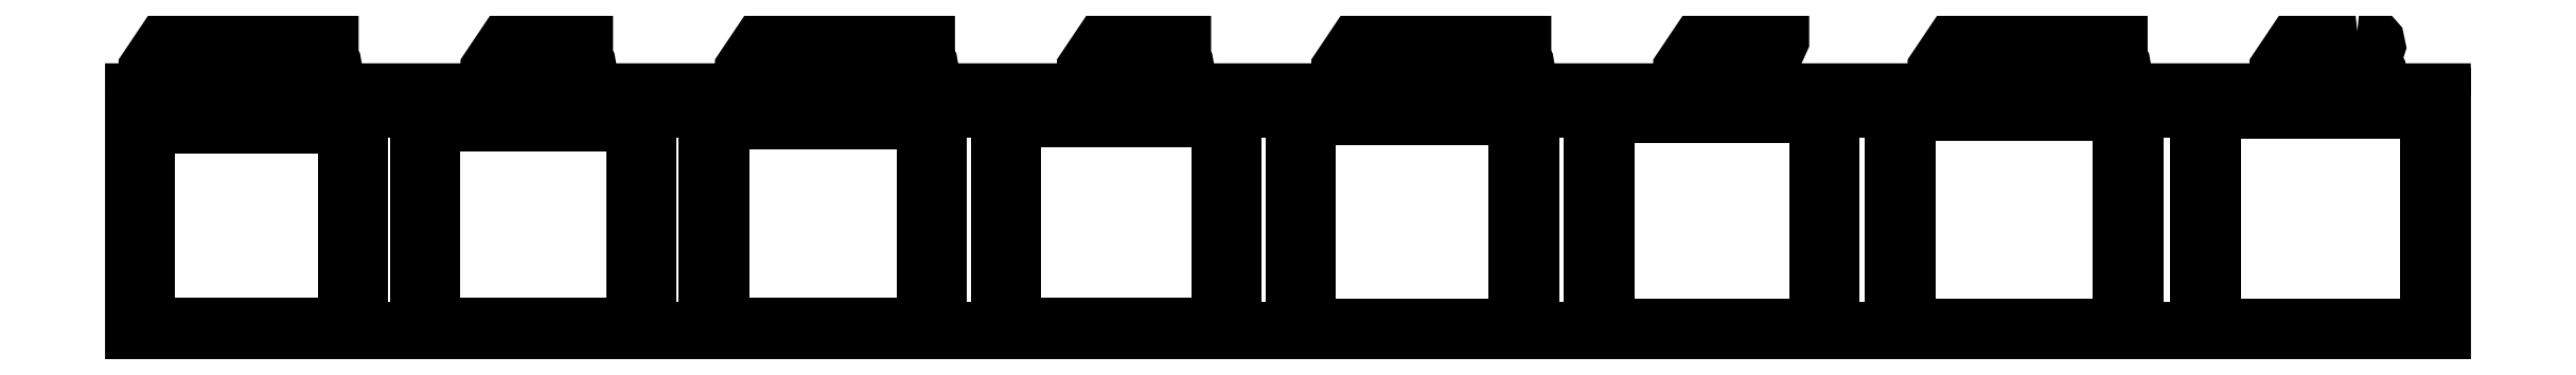
<metadata>
{"format":"dxf","ext":"dxf","renderer":"ezdxf+matplotlib","layout":"modelspace","background":"white","min_lineweight":24,"dpi":150}
</metadata>
<code>
0
SECTION
2
ENTITIES
0
LWPOLYLINE
8
Layer_1
90
404
70
0
10
11.59
20
1.627
30
0
10
11.54
20
1.622
30
0
10
11.5
20
1.607
30
0
10
11.48
20
1.582
30
0
10
11.47
20
1.547
30
0
10
11.49
20
1.504
30
0
10
11.53
20
1.477
30
0
10
11.5
20
1.466
30
0
10
11.48
20
1.449
30
0
10
11.47
20
1.427
30
0
10
11.47
20
1.4
30
0
10
11.47
20
1.36
30
0
10
11.5
20
1.33
30
0
10
11.51
20
1.322
30
0
10
11.38
20
1.322
30
0
10
11.38
20
1.369
30
0
10
11.42
20
1.369
30
0
10
11.42
20
1.427
30
0
10
11.38
20
1.427
30
0
10
11.38
20
1.622
30
0
10
11.29
20
1.622
30
0
10
11.17
20
1.438
30
0
10
11.17
20
1.369
30
0
10
11.3
20
1.369
30
0
10
11.3
20
1.322
30
0
10
10.32
20
1.322
30
0
10
10.35
20
1.335
30
0
10
10.37
20
1.369
30
0
10
10.38
20
1.414
30
0
10
10.37
20
1.459
30
0
10
10.35
20
1.492
30
0
10
10.31
20
1.514
30
0
10
10.26
20
1.521
30
0
10
10.24
20
1.519
30
0
10
10.22
20
1.515
30
0
10
10.22
20
1.563
30
0
10
10.36
20
1.563
30
0
10
10.36
20
1.622
30
0
10
10.16
20
1.622
30
0
10
10.16
20
1.448
30
0
10
10.2
20
1.462
30
0
10
10.24
20
1.466
30
0
10
10.26
20
1.463
30
0
10
10.28
20
1.452
30
0
10
10.3
20
1.436
30
0
10
10.3
20
1.414
30
0
10
10.3
20
1.392
30
0
10
10.28
20
1.375
30
0
10
10.26
20
1.365
30
0
10
10.24
20
1.361
30
0
10
10.2
20
1.369
30
0
10
10.15
20
1.39
30
0
10
10.15
20
1.328
30
0
10
10.17
20
1.322
30
0
10
10.07
20
1.322
30
0
10
10.07
20
1.393
30
0
10
9.998
20
1.393
30
0
10
9.998
20
1.322
30
0
10
9.805
20
1.322
30
0
10
9.921
20
1.577
30
0
10
9.921
20
1.622
30
0
10
9.689
20
1.622
30
0
10
9.689
20
1.563
30
0
10
9.837
20
1.563
30
0
10
9.727
20
1.322
30
0
10
9.597
20
1.322
30
0
10
9.597
20
1.369
30
0
10
9.641
20
1.369
30
0
10
9.641
20
1.427
30
0
10
9.597
20
1.427
30
0
10
9.597
20
1.622
30
0
10
9.509
20
1.622
30
0
10
9.385
20
1.438
30
0
10
9.385
20
1.369
30
0
10
9.522
20
1.369
30
0
10
9.522
20
1.322
30
0
10
8.48
20
1.322
30
0
10
8.597
20
1.577
30
0
10
8.597
20
1.622
30
0
10
8.364
20
1.622
30
0
10
8.364
20
1.563
30
0
10
8.513
20
1.563
30
0
10
8.403
20
1.322
30
0
10
8.272
20
1.322
30
0
10
8.272
20
1.369
30
0
10
8.316
20
1.369
30
0
10
8.316
20
1.427
30
0
10
8.272
20
1.427
30
0
10
8.272
20
1.622
30
0
10
8.184
20
1.622
30
0
10
8.06
20
1.438
30
0
10
8.06
20
1.369
30
0
10
8.197
20
1.369
30
0
10
8.197
20
1.322
30
0
10
7.22
20
1.322
30
0
10
7.242
20
1.335
30
0
10
7.268
20
1.369
30
0
10
7.276
20
1.414
30
0
10
7.268
20
1.459
30
0
10
7.245
20
1.492
30
0
10
7.207
20
1.514
30
0
10
7.157
20
1.521
30
0
10
7.138
20
1.519
30
0
10
7.119
20
1.515
30
0
10
7.119
20
1.563
30
0
10
7.254
20
1.563
30
0
10
7.254
20
1.622
30
0
10
7.056
20
1.622
30
0
10
7.056
20
1.448
30
0
10
7.098
20
1.462
30
0
10
7.134
20
1.466
30
0
10
7.16
20
1.463
30
0
10
7.18
20
1.452
30
0
10
7.192
20
1.436
30
0
10
7.197
20
1.414
30
0
10
7.192
20
1.392
30
0
10
7.18
20
1.375
30
0
10
7.16
20
1.365
30
0
10
7.134
20
1.361
30
0
10
7.091
20
1.369
30
0
10
7.044
20
1.39
30
0
10
7.044
20
1.328
30
0
10
7.061
20
1.322
30
0
10
6.967
20
1.322
30
0
10
6.967
20
1.393
30
0
10
6.893
20
1.393
30
0
10
6.893
20
1.322
30
0
10
6.772
20
1.322
30
0
10
6.795
20
1.337
30
0
10
6.819
20
1.372
30
0
10
6.827
20
1.416
30
0
10
6.82
20
1.457
30
0
10
6.798
20
1.489
30
0
10
6.765
20
1.51
30
0
10
6.722
20
1.517
30
0
10
6.687
20
1.512
30
0
10
6.658
20
1.496
30
0
10
6.665
20
1.53
30
0
10
6.681
20
1.555
30
0
10
6.705
20
1.57
30
0
10
6.736
20
1.575
30
0
10
6.77
20
1.57
30
0
10
6.807
20
1.557
30
0
10
6.807
20
1.614
30
0
10
6.767
20
1.624
30
0
10
6.726
20
1.627
30
0
10
6.666
20
1.616
30
0
10
6.62
20
1.583
30
0
10
6.591
20
1.531
30
0
10
6.582
20
1.463
30
0
10
6.59
20
1.397
30
0
10
6.615
20
1.348
30
0
10
6.646
20
1.322
30
0
10
6.492
20
1.322
30
0
10
6.492
20
1.369
30
0
10
6.536
20
1.369
30
0
10
6.536
20
1.427
30
0
10
6.492
20
1.427
30
0
10
6.492
20
1.622
30
0
10
6.404
20
1.622
30
0
10
6.28
20
1.438
30
0
10
6.28
20
1.369
30
0
10
6.417
20
1.369
30
0
10
6.417
20
1.322
30
0
10
5.448
20
1.322
30
0
10
5.47
20
1.337
30
0
10
5.495
20
1.372
30
0
10
5.503
20
1.416
30
0
10
5.495
20
1.457
30
0
10
5.474
20
1.489
30
0
10
5.44
20
1.51
30
0
10
5.397
20
1.517
30
0
10
5.363
20
1.512
30
0
10
5.333
20
1.496
30
0
10
5.341
20
1.53
30
0
10
5.356
20
1.555
30
0
10
5.38
20
1.57
30
0
10
5.412
20
1.575
30
0
10
5.446
20
1.57
30
0
10
5.482
20
1.557
30
0
10
5.482
20
1.614
30
0
10
5.443
20
1.624
30
0
10
5.401
20
1.627
30
0
10
5.341
20
1.616
30
0
10
5.296
20
1.583
30
0
10
5.267
20
1.531
30
0
10
5.257
20
1.463
30
0
10
5.265
20
1.397
30
0
10
5.29
20
1.348
30
0
10
5.321
20
1.322
30
0
10
5.168
20
1.322
30
0
10
5.168
20
1.369
30
0
10
5.212
20
1.369
30
0
10
5.212
20
1.427
30
0
10
5.168
20
1.427
30
0
10
5.168
20
1.622
30
0
10
5.079
20
1.622
30
0
10
4.956
20
1.438
30
0
10
4.956
20
1.369
30
0
10
5.092
20
1.369
30
0
10
5.092
20
1.322
30
0
10
4.115
20
1.322
30
0
10
4.137
20
1.335
30
0
10
4.163
20
1.369
30
0
10
4.171
20
1.414
30
0
10
4.164
20
1.459
30
0
10
4.14
20
1.492
30
0
10
4.102
20
1.514
30
0
10
4.052
20
1.521
30
0
10
4.033
20
1.519
30
0
10
4.015
20
1.515
30
0
10
4.015
20
1.563
30
0
10
4.149
20
1.563
30
0
10
4.149
20
1.622
30
0
10
3.951
20
1.622
30
0
10
3.951
20
1.448
30
0
10
3.993
20
1.462
30
0
10
4.03
20
1.466
30
0
10
4.055
20
1.463
30
0
10
4.075
20
1.452
30
0
10
4.088
20
1.436
30
0
10
4.092
20
1.414
30
0
10
4.088
20
1.392
30
0
10
4.075
20
1.375
30
0
10
4.055
20
1.365
30
0
10
4.03
20
1.361
30
0
10
3.987
20
1.369
30
0
10
3.939
20
1.39
30
0
10
3.939
20
1.328
30
0
10
3.956
20
1.322
30
0
10
3.863
20
1.322
30
0
10
3.863
20
1.393
30
0
10
3.788
20
1.393
30
0
10
3.788
20
1.322
30
0
10
3.659
20
1.322
30
0
10
3.681
20
1.335
30
0
10
3.707
20
1.369
30
0
10
3.716
20
1.414
30
0
10
3.708
20
1.459
30
0
10
3.684
20
1.492
30
0
10
3.647
20
1.514
30
0
10
3.597
20
1.521
30
0
10
3.577
20
1.519
30
0
10
3.559
20
1.515
30
0
10
3.559
20
1.563
30
0
10
3.693
20
1.563
30
0
10
3.693
20
1.622
30
0
10
3.496
20
1.622
30
0
10
3.496
20
1.448
30
0
10
3.537
20
1.462
30
0
10
3.574
20
1.466
30
0
10
3.6
20
1.463
30
0
10
3.619
20
1.452
30
0
10
3.632
20
1.436
30
0
10
3.636
20
1.414
30
0
10
3.632
20
1.392
30
0
10
3.619
20
1.375
30
0
10
3.6
20
1.365
30
0
10
3.574
20
1.361
30
0
10
3.531
20
1.369
30
0
10
3.483
20
1.39
30
0
10
3.483
20
1.328
30
0
10
3.5
20
1.322
30
0
10
3.388
20
1.322
30
0
10
3.388
20
1.369
30
0
10
3.432
20
1.369
30
0
10
3.432
20
1.427
30
0
10
3.388
20
1.427
30
0
10
3.388
20
1.622
30
0
10
3.299
20
1.622
30
0
10
3.175
20
1.438
30
0
10
3.175
20
1.369
30
0
10
3.312
20
1.369
30
0
10
3.312
20
1.322
30
0
10
2.335
20
1.322
30
0
10
2.357
20
1.335
30
0
10
2.383
20
1.369
30
0
10
2.391
20
1.414
30
0
10
2.383
20
1.459
30
0
10
2.36
20
1.492
30
0
10
2.322
20
1.514
30
0
10
2.272
20
1.521
30
0
10
2.253
20
1.519
30
0
10
2.235
20
1.515
30
0
10
2.235
20
1.563
30
0
10
2.369
20
1.563
30
0
10
2.369
20
1.622
30
0
10
2.171
20
1.622
30
0
10
2.171
20
1.448
30
0
10
2.213
20
1.462
30
0
10
2.249
20
1.466
30
0
10
2.275
20
1.463
30
0
10
2.295
20
1.452
30
0
10
2.307
20
1.436
30
0
10
2.312
20
1.414
30
0
10
2.307
20
1.392
30
0
10
2.295
20
1.375
30
0
10
2.275
20
1.365
30
0
10
2.249
20
1.361
30
0
10
2.207
20
1.369
30
0
10
2.159
20
1.39
30
0
10
2.159
20
1.328
30
0
10
2.176
20
1.322
30
0
10
2.063
20
1.322
30
0
10
2.063
20
1.369
30
0
10
2.107
20
1.369
30
0
10
2.107
20
1.427
30
0
10
2.063
20
1.427
30
0
10
2.063
20
1.622
30
0
10
1.975
20
1.622
30
0
10
1.851
20
1.438
30
0
10
1.851
20
1.369
30
0
10
1.988
20
1.369
30
0
10
1.988
20
1.322
30
0
10
1.01
20
1.322
30
0
10
1.032
20
1.335
30
0
10
1.058
20
1.369
30
0
10
1.067
20
1.414
30
0
10
1.059
20
1.459
30
0
10
1.035
20
1.492
30
0
10
0.9976
20
1.514
30
0
10
0.9474
20
1.521
30
0
10
0.9281
20
1.519
30
0
10
0.9099
20
1.515
30
0
10
0.9099
20
1.563
30
0
10
1.044
20
1.563
30
0
10
1.044
20
1.622
30
0
10
0.8465
20
1.622
30
0
10
0.8465
20
1.448
30
0
10
0.8883
20
1.462
30
0
10
0.9248
20
1.466
30
0
10
0.9507
20
1.463
30
0
10
0.9703
20
1.452
30
0
10
0.9829
20
1.436
30
0
10
0.9871
20
1.414
30
0
10
0.9829
20
1.392
30
0
10
0.9703
20
1.375
30
0
10
0.9507
20
1.365
30
0
10
0.9248
20
1.361
30
0
10
0.8821
20
1.369
30
0
10
0.8343
20
1.39
30
0
10
0.8343
20
1.328
30
0
10
0.8512
20
1.322
30
0
10
0.758
20
1.322
30
0
10
0.758
20
1.393
30
0
10
0.6836
20
1.393
30
0
10
0.6836
20
1.322
30
0
10
0.5772
20
1.322
30
0
10
0.5772
20
1.369
30
0
10
0.6212
20
1.369
30
0
10
0.6212
20
1.427
30
0
10
0.5772
20
1.427
30
0
10
0.5772
20
1.622
30
0
10
0.4887
20
1.622
30
0
10
0.3651
20
1.438
30
0
10
0.3651
20
1.369
30
0
10
0.5019
20
1.369
30
0
10
0.5019
20
1.322
30
0
10
0.2828
20
1.322
30
0
10
0.2828
20
1.369
30
0
10
0.3269
20
1.369
30
0
10
0.3269
20
1.427
30
0
10
0.2828
20
1.427
30
0
10
0.2828
20
1.622
30
0
10
0.1944
20
1.622
30
0
10
0.07072
20
1.438
30
0
10
0.07072
20
1.369
30
0
10
0.2076
20
1.369
30
0
10
0.2076
20
1.322
30
0
10
-1e-06
20
1.322
30
0
10
-1e-06
20
1.217
30
0
10
-1e-06
20
1.209
30
0
10
-1e-06
20
0.07966
30
0
10
-1e-06
20
0.01517
30
0
10
-1e-06
20
0.004694
30
0
10
7.595
20
0.004694
30
0
10
7.595
20
0.004363
30
0
10
8.86
20
0.004363
30
0
10
8.86
20
0.004694
30
0
10
9.164
20
0.004694
30
0
10
9.164
20
0.002158
30
0
10
10.44
20
0.002158
30
0
10
10.44
20
0.004694
30
0
10
10.75
20
0.004694
30
0
10
10.75
20
9e-06
30
0
10
12.04
20
9e-06
30
0
10
12.04
20
1.296
30
0
10
12.04
20
1.296
30
0
10
12.04
20
1.322
30
0
10
11.66
20
1.322
30
0
10
11.68
20
1.33
30
0
10
11.7
20
1.36
30
0
10
11.71
20
1.4
30
0
10
11.7
20
1.427
30
0
10
11.69
20
1.449
30
0
10
11.67
20
1.466
30
0
10
11.65
20
1.477
30
0
10
11.69
20
1.504
30
0
10
11.7
20
1.547
30
0
10
11.69
20
1.582
30
0
10
11.67
20
1.607
30
0
10
11.64
20
1.622
30
0
10
11.59
20
1.627
30
0
10
11.59
20
1.627
30
0
0
LWPOLYLINE
8
Layer_1
90
10
70
0
10
11.59
20
1.577
30
0
10
11.62
20
1.567
30
0
10
11.63
20
1.539
30
0
10
11.62
20
1.511
30
0
10
11.59
20
1.501
30
0
10
11.56
20
1.511
30
0
10
11.55
20
1.539
30
0
10
11.56
20
1.567
30
0
10
11.59
20
1.577
30
0
10
11.59
20
1.577
30
0
0
LWPOLYLINE
8
Layer_1
90
5
70
0
10
0.2076
20
1.556
30
0
10
0.2076
20
1.427
30
0
10
0.1203
20
1.427
30
0
10
0.2076
20
1.556
30
0
10
0.2076
20
1.556
30
0
0
LWPOLYLINE
8
Layer_1
90
5
70
0
10
0.5019
20
1.556
30
0
10
0.5019
20
1.427
30
0
10
0.4147
20
1.427
30
0
10
0.5019
20
1.556
30
0
10
0.5019
20
1.556
30
0
0
LWPOLYLINE
8
Layer_1
90
5
70
0
10
1.988
20
1.556
30
0
10
1.988
20
1.427
30
0
10
1.9
20
1.427
30
0
10
1.988
20
1.556
30
0
10
1.988
20
1.556
30
0
0
LWPOLYLINE
8
Layer_1
90
5
70
0
10
3.312
20
1.556
30
0
10
3.312
20
1.427
30
0
10
3.225
20
1.427
30
0
10
3.312
20
1.556
30
0
10
3.312
20
1.556
30
0
0
LWPOLYLINE
8
Layer_1
90
5
70
0
10
5.092
20
1.556
30
0
10
5.092
20
1.427
30
0
10
5.005
20
1.427
30
0
10
5.092
20
1.556
30
0
10
5.092
20
1.556
30
0
0
LWPOLYLINE
8
Layer_1
90
5
70
0
10
6.417
20
1.556
30
0
10
6.417
20
1.427
30
0
10
6.33
20
1.427
30
0
10
6.417
20
1.556
30
0
10
6.417
20
1.556
30
0
0
LWPOLYLINE
8
Layer_1
90
5
70
0
10
8.197
20
1.556
30
0
10
8.197
20
1.427
30
0
10
8.11
20
1.427
30
0
10
8.197
20
1.556
30
0
10
8.197
20
1.556
30
0
0
LWPOLYLINE
8
Layer_1
90
5
70
0
10
9.522
20
1.556
30
0
10
9.522
20
1.427
30
0
10
9.434
20
1.427
30
0
10
9.522
20
1.556
30
0
10
9.522
20
1.556
30
0
0
LWPOLYLINE
8
Layer_1
90
5
70
0
10
11.3
20
1.556
30
0
10
11.3
20
1.427
30
0
10
11.21
20
1.427
30
0
10
11.3
20
1.556
30
0
10
11.3
20
1.556
30
0
0
LWPOLYLINE
8
Layer_1
90
10
70
0
10
5.384
20
1.465
30
0
10
5.416
20
1.452
30
0
10
5.426
20
1.411
30
0
10
5.416
20
1.371
30
0
10
5.384
20
1.357
30
0
10
5.353
20
1.371
30
0
10
5.342
20
1.411
30
0
10
5.353
20
1.452
30
0
10
5.384
20
1.465
30
0
10
5.384
20
1.465
30
0
0
LWPOLYLINE
8
Layer_1
90
10
70
0
10
6.709
20
1.465
30
0
10
6.74
20
1.452
30
0
10
6.751
20
1.411
30
0
10
6.74
20
1.371
30
0
10
6.709
20
1.357
30
0
10
6.677
20
1.371
30
0
10
6.667
20
1.411
30
0
10
6.677
20
1.452
30
0
10
6.709
20
1.465
30
0
10
6.709
20
1.465
30
0
0
LWPOLYLINE
8
Layer_1
90
10
70
0
10
11.59
20
1.451
30
0
10
11.62
20
1.439
30
0
10
11.63
20
1.404
30
0
10
11.62
20
1.369
30
0
10
11.59
20
1.357
30
0
10
11.55
20
1.369
30
0
10
11.54
20
1.404
30
0
10
11.55
20
1.439
30
0
10
11.59
20
1.451
30
0
10
11.59
20
1.451
30
0
0
LWPOLYLINE
8
Layer_1
90
6
70
0
10
1.198
20
1.209
30
0
10
1.486
20
1.209
30
0
10
1.486
20
0.07966
30
0
10
1.198
20
0.07966
30
0
10
1.198
20
1.209
30
0
10
1.198
20
1.209
30
0
0
LWPOLYLINE
8
Layer_1
90
6
70
0
10
2.697
20
1.209
30
0
10
2.988
20
1.209
30
0
10
2.988
20
0.07966
30
0
10
2.697
20
0.07966
30
0
10
2.697
20
1.209
30
0
10
2.697
20
1.209
30
0
0
LWPOLYLINE
8
Layer_1
90
6
70
0
10
4.213
20
1.209
30
0
10
4.507
20
1.209
30
0
10
4.507
20
0.07966
30
0
10
4.213
20
0.07966
30
0
10
4.213
20
1.209
30
0
10
4.213
20
1.209
30
0
0
LWPOLYLINE
8
Layer_1
90
6
70
0
10
5.745
20
1.209
30
0
10
6.042
20
1.209
30
0
10
6.042
20
0.07966
30
0
10
5.745
20
0.07966
30
0
10
5.745
20
1.209
30
0
10
5.745
20
1.209
30
0
0
LWPOLYLINE
8
Layer_1
90
6
70
0
10
7.294
20
1.209
30
0
10
7.595
20
1.209
30
0
10
7.595
20
0.07966
30
0
10
7.294
20
0.07966
30
0
10
7.294
20
1.209
30
0
10
7.294
20
1.209
30
0
0
LWPOLYLINE
8
Layer_1
90
6
70
0
10
8.86
20
1.209
30
0
10
9.164
20
1.209
30
0
10
9.164
20
0.07966
30
0
10
8.86
20
0.07966
30
0
10
8.86
20
1.209
30
0
10
8.86
20
1.209
30
0
0
LWPOLYLINE
8
Layer_1
90
6
70
0
10
10.44
20
1.209
30
0
10
10.75
20
1.209
30
0
10
10.75
20
0.07966
30
0
10
10.44
20
0.07966
30
0
10
10.44
20
1.209
30
0
10
10.44
20
1.209
30
0
0
LWPOLYLINE
8
Layer_1
90
6
70
0
10
10.84
20
1.202
30
0
10
11.95
20
1.202
30
0
10
11.95
20
0.09427
30
0
10
10.84
20
0.09427
30
0
10
10.84
20
1.202
30
0
10
10.84
20
1.202
30
0
0
LWPOLYLINE
8
Layer_1
90
6
70
0
10
9.257
20
1.192
30
0
10
10.35
20
1.192
30
0
10
10.35
20
0.09542
30
0
10
9.257
20
0.09542
30
0
10
9.257
20
1.192
30
0
10
9.257
20
1.192
30
0
0
LWPOLYLINE
8
Layer_1
90
6
70
0
10
7.687
20
1.181
30
0
10
8.768
20
1.181
30
0
10
8.768
20
0.09664
30
0
10
7.687
20
0.09664
30
0
10
7.687
20
1.181
30
0
10
7.687
20
1.181
30
0
0
LWPOLYLINE
8
Layer_1
90
6
70
0
10
6.134
20
1.171
30
0
10
7.203
20
1.171
30
0
10
7.203
20
0.09785
30
0
10
6.134
20
0.09785
30
0
10
6.134
20
1.171
30
0
10
6.134
20
1.171
30
0
0
LWPOLYLINE
8
Layer_1
90
6
70
0
10
4.597
20
1.161
30
0
10
5.655
20
1.161
30
0
10
5.655
20
0.09901
30
0
10
4.597
20
0.09901
30
0
10
4.597
20
1.161
30
0
10
4.597
20
1.161
30
0
0
LWPOLYLINE
8
Layer_1
90
6
70
0
10
3.077
20
1.15
30
0
10
4.124
20
1.15
30
0
10
4.124
20
0.1002
30
0
10
3.077
20
0.1002
30
0
10
3.077
20
1.15
30
0
10
3.077
20
1.15
30
0
0
LWPOLYLINE
8
Layer_1
90
6
70
0
10
1.574
20
1.14
30
0
10
2.609
20
1.14
30
0
10
2.609
20
0.1014
30
0
10
1.574
20
0.1014
30
0
10
1.574
20
1.14
30
0
10
1.574
20
1.14
30
0
0
LWPOLYLINE
8
Layer_1
90
6
70
0
10
0.08737
20
1.13
30
0
10
1.111
20
1.13
30
0
10
1.111
20
0.1026
30
0
10
0.08737
20
0.1026
30
0
10
0.08737
20
1.13
30
0
10
0.08737
20
1.13
30
0
0
ENDSEC
0
EOF

</code>
